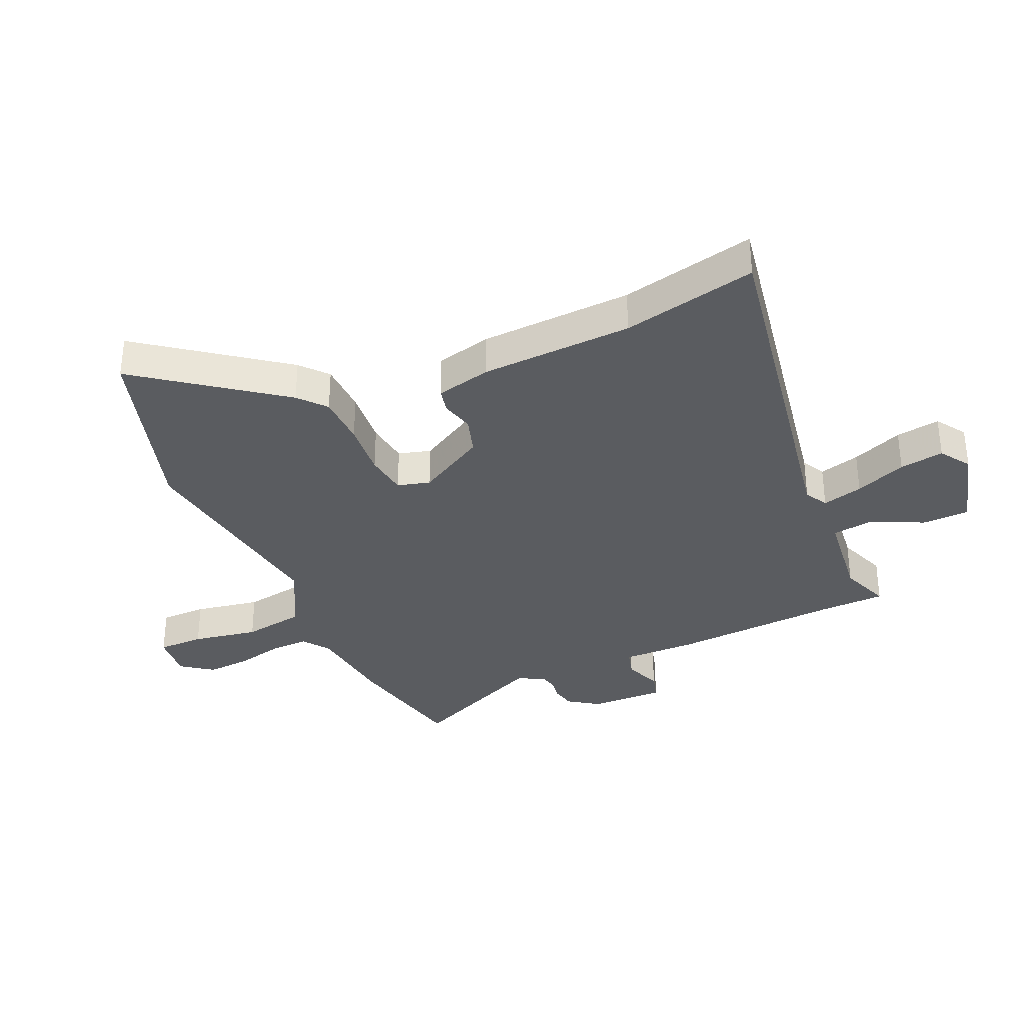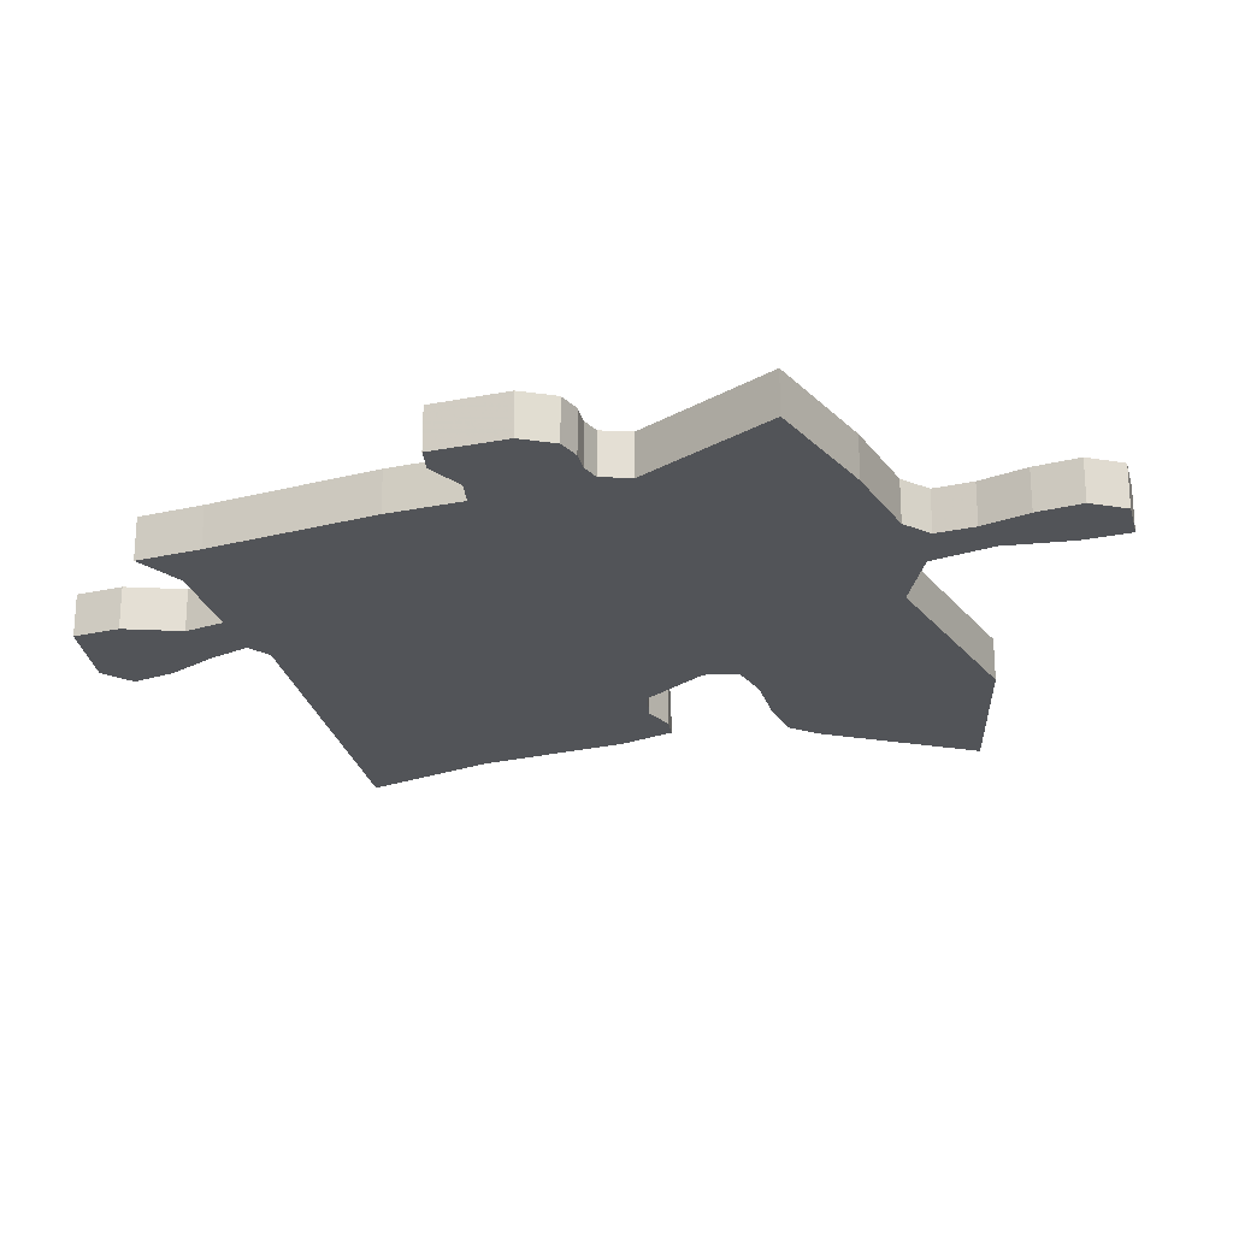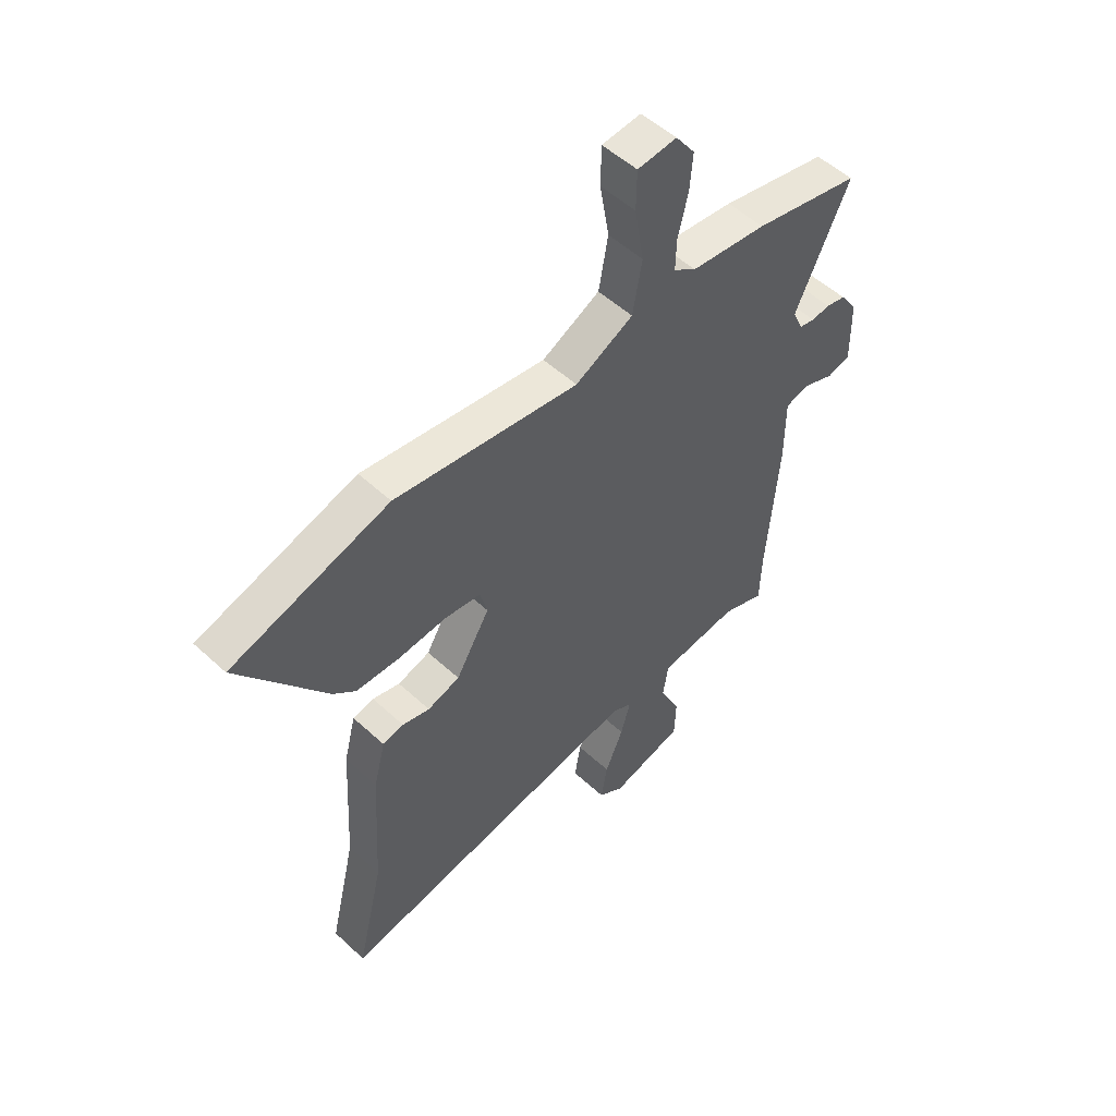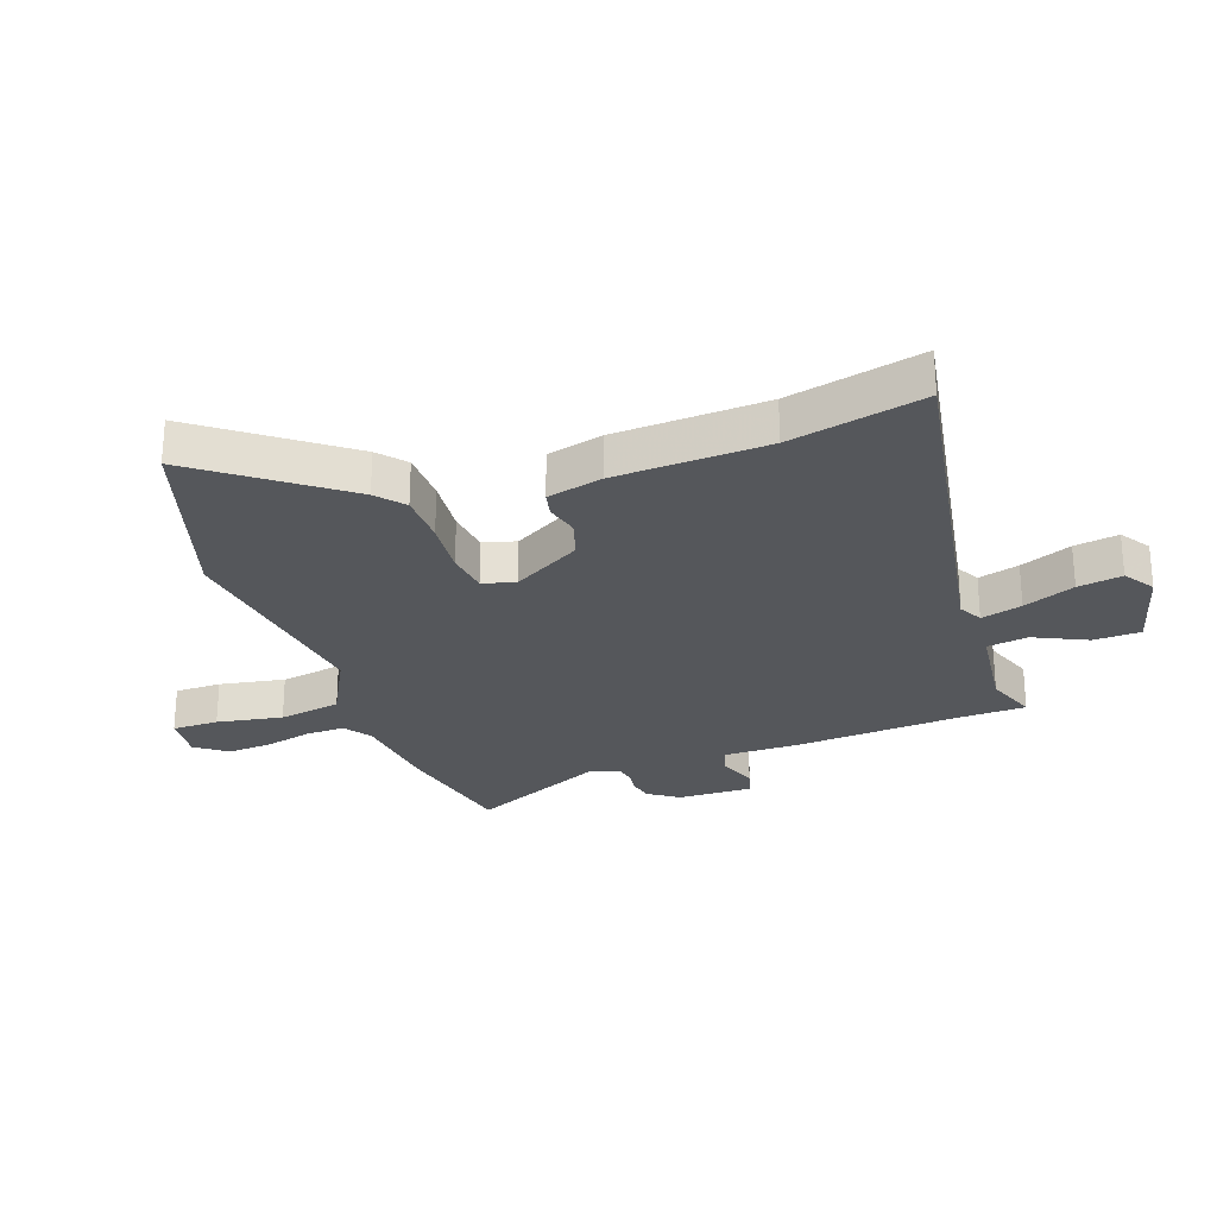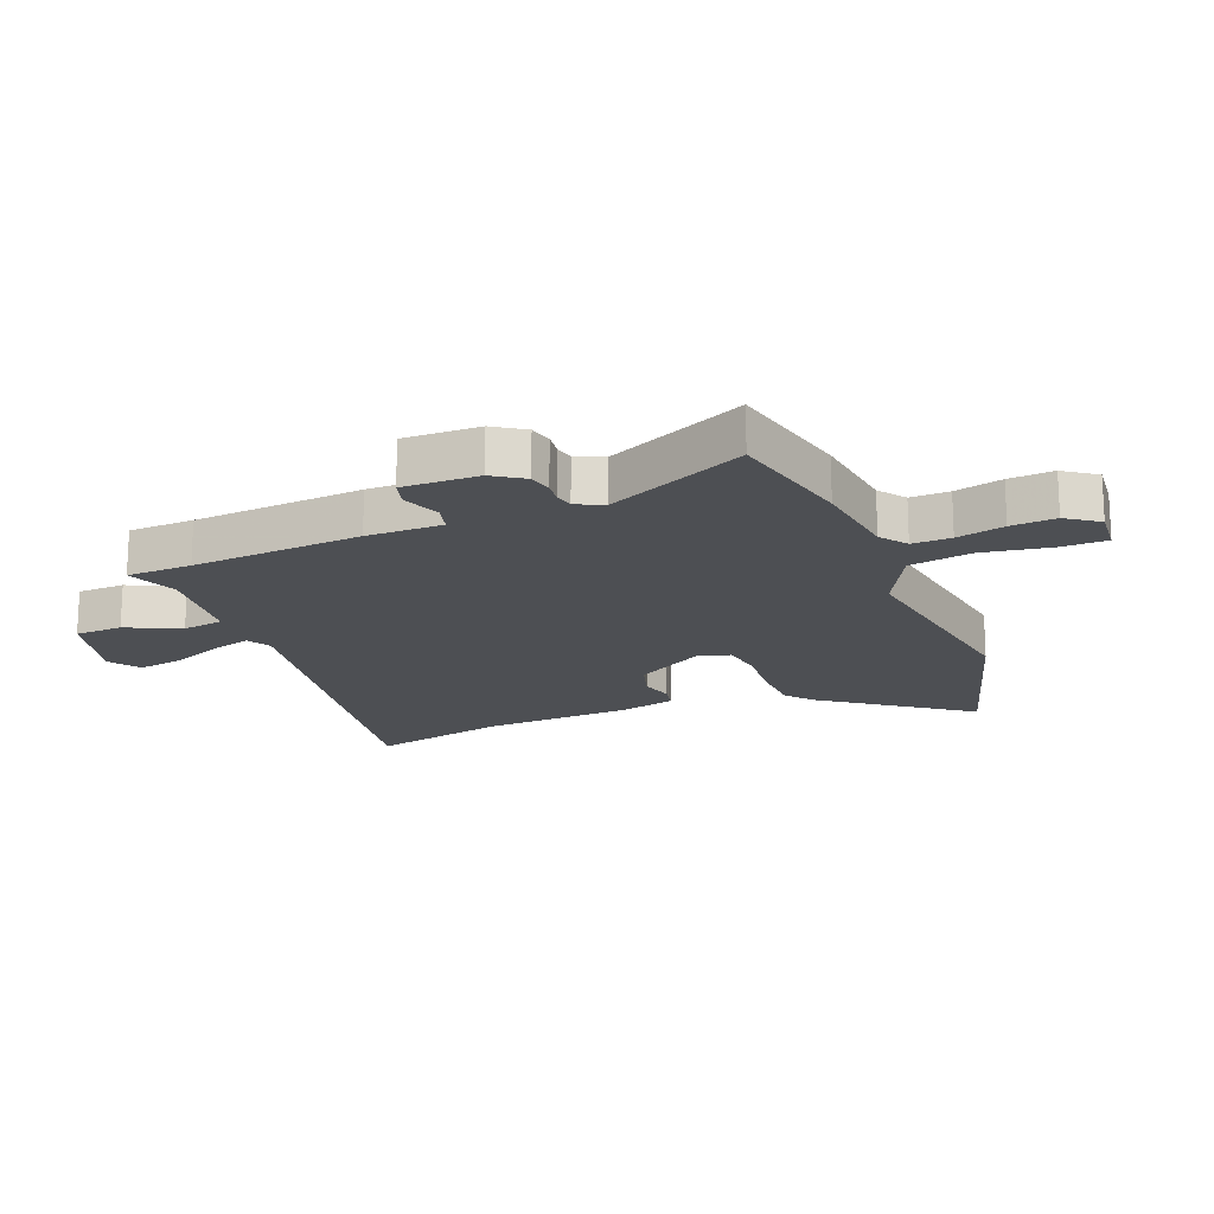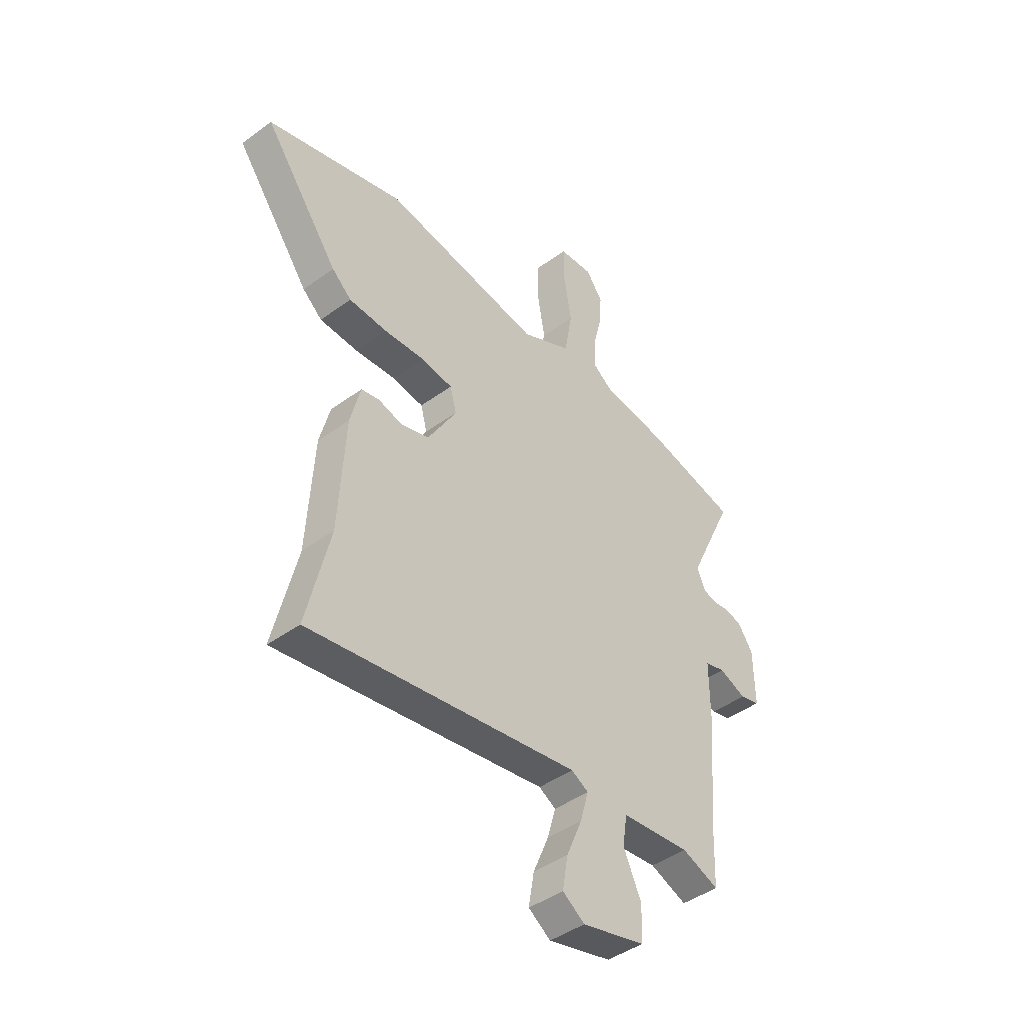
<metadata>
{"format":"obj","ext":"obj","renderer":"f3d","projection":"perspective","resolution":1024,"background":"white","views":[{"elev":-33.8,"azim":113.4,"up":"+Y"},{"elev":-22.8,"azim":-70.5,"up":"+Y"},{"elev":52.8,"azim":134.7,"up":"+Z"},{"elev":-26.6,"azim":109.0,"up":"+Y"},{"elev":-17.8,"azim":-68.2,"up":"+Y"},{"elev":-44.2,"azim":130.4,"up":"+Z"}]}
</metadata>
<code>
v 0.473 0.07 -0.384
v 0.527 0.07 -0.614
v -0.106 0.07 -0.509
v -0.146 0.07 -0.531
v -0.126 0.07 -0.601
v -0.089 0.07 -0.689
v -0.076 0.07 -0.765
v -0.128 0.07 -0.8
v -0.277 0.07 -0.761
v -0.28 0.07 -0.68
v -0.238 0.07 -0.589
v -0.249 0.07 -0.519
v -0.412 0.07 -0.501
v -0.499 0.07 -0.534
v -0.503 0.07 -0.423
v -0.526 0.07 -0.133
v -0.526 0.07 -0.004
v -0.574 0.07 0.009
v -0.638 0.07 -0.016
v -0.685 0.07 -0.003
v -0.683 0.07 0.126
v -0.648 0.07 0.178
v -0.608 0.07 0.187
v -0.57 0.07 0.182
v -0.538 0.07 0.189
v -0.517 0.07 0.236
v -0.627 0.07 0.472
v -0.409 0.07 0.52
v -0.254 0.07 0.539
v -0.208 0.07 0.572
v -0.21 0.07 0.638
v -0.23 0.07 0.719
v -0.236 0.07 0.795
v -0.197 0.07 0.849
v -0.117 0.07 0.842
v -0.116 0.07 0.762
v -0.135 0.07 0.649
v -0.116 0.07 0.542
v 0.002 0.07 0.482
v 0.376 0.07 0.537
v 0.697 0.07 0.441
v 0.521 0.07 0.203
v 0.475 0.07 0.163
v 0.386 0.07 0.16
v 0.289 0.07 0.168
v 0.215 0.07 0.158
v 0.2 0.07 0.102
v 0.269 0.07 -0.015
v 0.335 0.07 -0.035
v 0.391 0.07 -0.02
v 0.434 0.07 -0.029
v 0.458 0.07 -0.124
v 0.473 0 -0.384
v 0.527 0 -0.614
v -0.106 0 -0.509
v -0.146 0 -0.531
v -0.126 0 -0.601
v -0.089 0 -0.689
v -0.076 0 -0.765
v -0.128 0 -0.8
v -0.277 0 -0.761
v -0.28 0 -0.68
v -0.238 0 -0.589
v -0.249 0 -0.519
v -0.412 0 -0.501
v -0.499 0 -0.534
v -0.503 0 -0.423
v -0.526 0 -0.133
v -0.526 0 -0.004
v -0.574 0 0.009
v -0.638 0 -0.016
v -0.685 0 -0.003
v -0.683 0 0.126
v -0.648 0 0.178
v -0.608 0 0.187
v -0.57 0 0.182
v -0.538 0 0.189
v -0.517 0 0.236
v -0.627 0 0.472
v -0.409 0 0.52
v -0.254 0 0.539
v -0.208 0 0.572
v -0.21 0 0.638
v -0.23 0 0.719
v -0.236 0 0.795
v -0.197 0 0.849
v -0.117 0 0.842
v -0.116 0 0.762
v -0.135 0 0.649
v -0.116 0 0.542
v 0.002 0 0.482
v 0.376 0 0.537
v 0.697 0 0.441
v 0.521 0 0.203
v 0.475 0 0.163
v 0.386 0 0.16
v 0.289 0 0.168
v 0.215 0 0.158
v 0.2 0 0.102
v 0.269 0 -0.015
v 0.335 0 -0.035
v 0.391 0 -0.02
v 0.434 0 -0.029
v 0.458 0 -0.124
f 51 52 1
f 50 51 1
f 49 50 1
f 1 2 3
f 49 1 3
f 48 49 3
f 47 48 3 4
f 46 47 4
f 43 44 45
f 42 43 45
f 41 42 45
f 40 41 45
f 39 40 45
f 38 39 45 46
f 35 36 37
f 34 35 37
f 33 34 37
f 32 33 37
f 31 32 37
f 30 31 37 38
f 38 46 4
f 30 38 4
f 29 30 4
f 28 29 4
f 27 28 4
f 26 27 4
f 22 23 24
f 21 22 24
f 20 21 24
f 19 20 24
f 18 19 24
f 17 18 24 25
f 15 16 17
f 13 14 15
f 12 13 15 17
f 9 10 11
f 8 9 11
f 7 8 11
f 6 7 11
f 5 6 11
f 5 11 12
f 17 25 26
f 12 17 26
f 5 12 26
f 4 5 26
f 53 104 103
f 53 103 102
f 53 102 101
f 55 54 53
f 55 53 101
f 55 101 100
f 56 55 100 99
f 56 99 98
f 97 96 95
f 97 95 94
f 97 94 93
f 97 93 92
f 97 92 91
f 98 97 91 90
f 89 88 87
f 89 87 86
f 89 86 85
f 89 85 84
f 89 84 83
f 90 89 83 82
f 56 98 90
f 56 90 82
f 56 82 81
f 56 81 80
f 56 80 79
f 56 79 78
f 76 75 74
f 76 74 73
f 76 73 72
f 76 72 71
f 76 71 70
f 77 76 70 69
f 69 68 67
f 67 66 65
f 69 67 65 64
f 63 62 61
f 63 61 60
f 63 60 59
f 63 59 58
f 63 58 57
f 64 63 57
f 78 77 69
f 78 69 64
f 78 64 57
f 78 57 56
f 1 53 54 2
f 2 54 55 3
f 3 55 56 4
f 4 56 57 5
f 5 57 58 6
f 6 58 59 7
f 7 59 60 8
f 8 60 61 9
f 9 61 62 10
f 10 62 63 11
f 11 63 64 12
f 12 64 65 13
f 13 65 66 14
f 14 66 67 15
f 15 67 68 16
f 16 68 69 17
f 17 69 70 18
f 18 70 71 19
f 19 71 72 20
f 20 72 73 21
f 21 73 74 22
f 22 74 75 23
f 23 75 76 24
f 24 76 77 25
f 25 77 78 26
f 26 78 79 27
f 27 79 80 28
f 28 80 81 29
f 29 81 82 30
f 30 82 83 31
f 31 83 84 32
f 32 84 85 33
f 33 85 86 34
f 34 86 87 35
f 35 87 88 36
f 36 88 89 37
f 37 89 90 38
f 38 90 91 39
f 39 91 92 40
f 40 92 93 41
f 41 93 94 42
f 42 94 95 43
f 43 95 96 44
f 44 96 97 45
f 45 97 98 46
f 46 98 99 47
f 47 99 100 48
f 48 100 101 49
f 49 101 102 50
f 50 102 103 51
f 51 103 104 52
f 52 104 53 1

</code>
